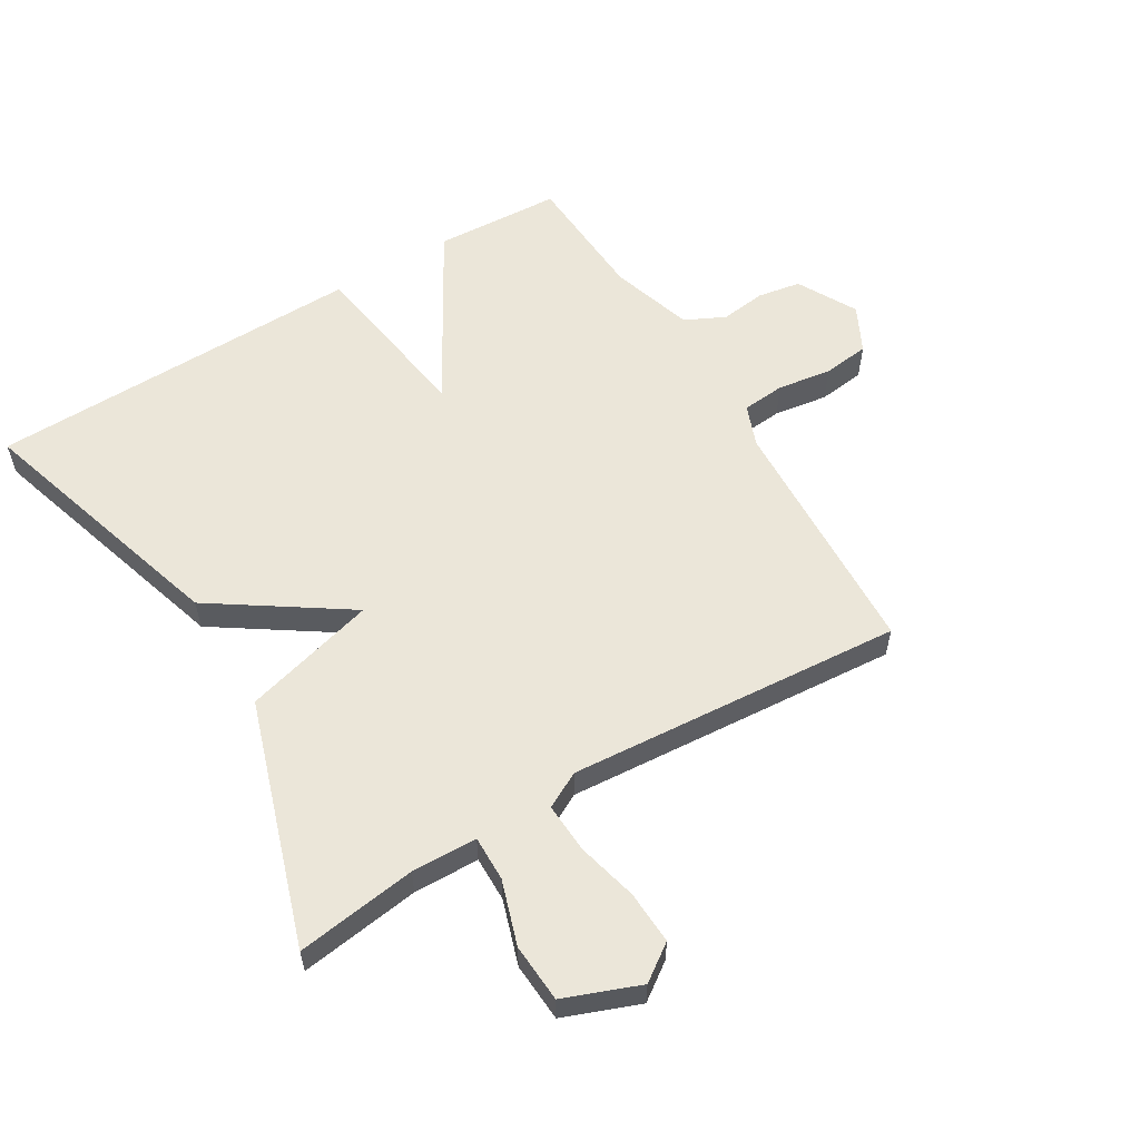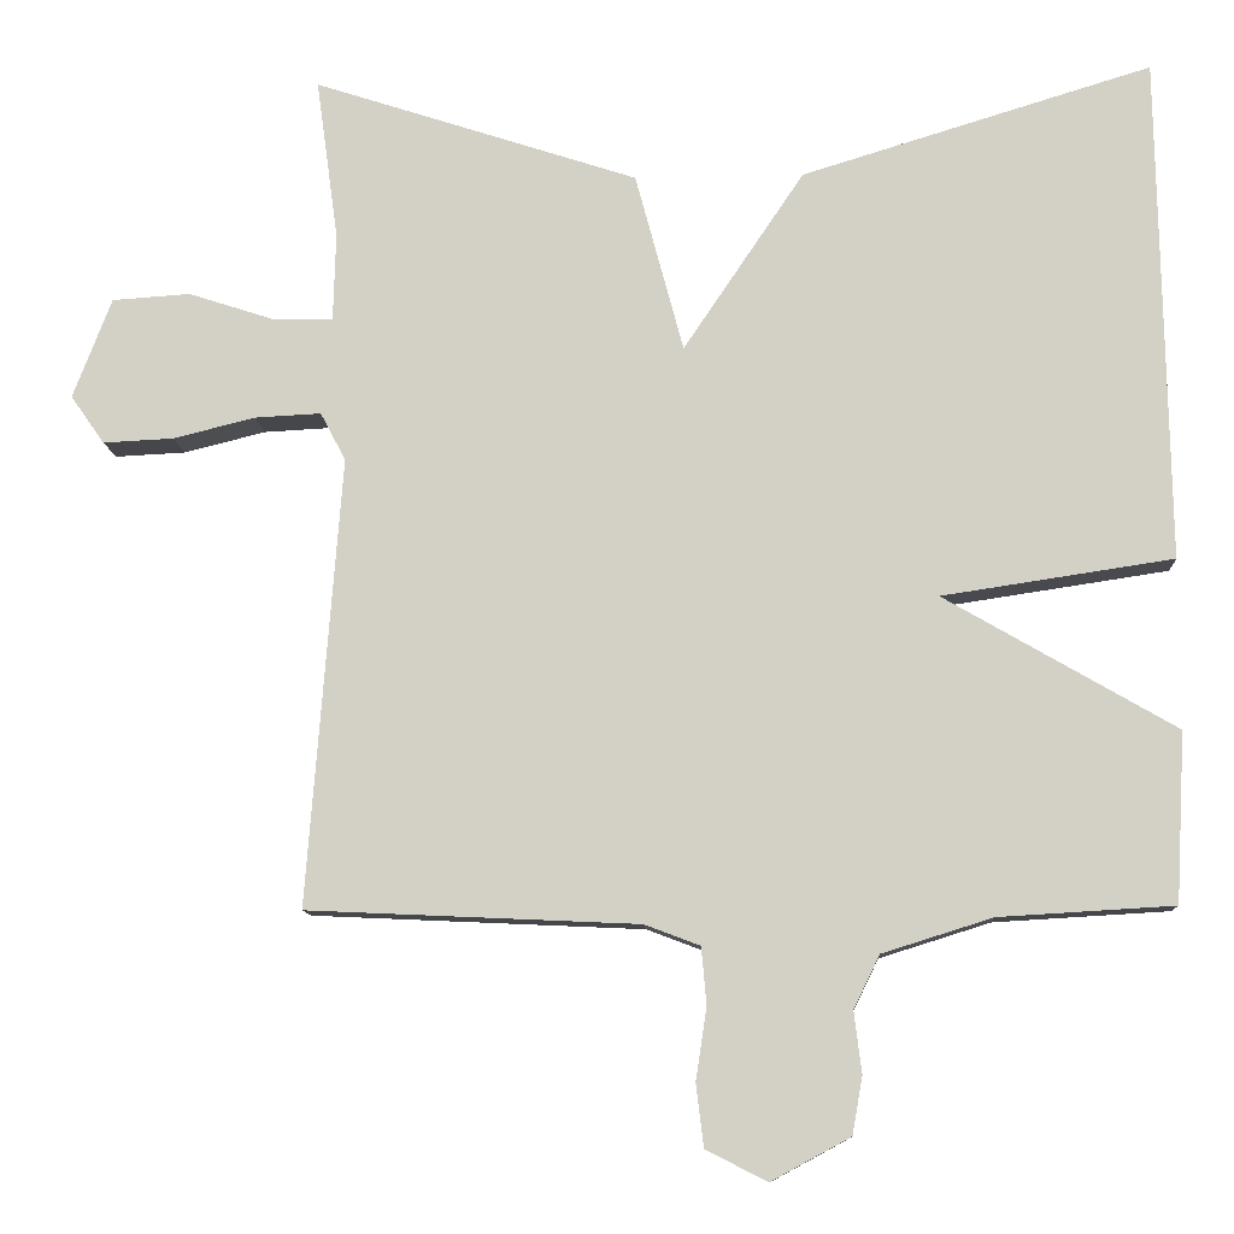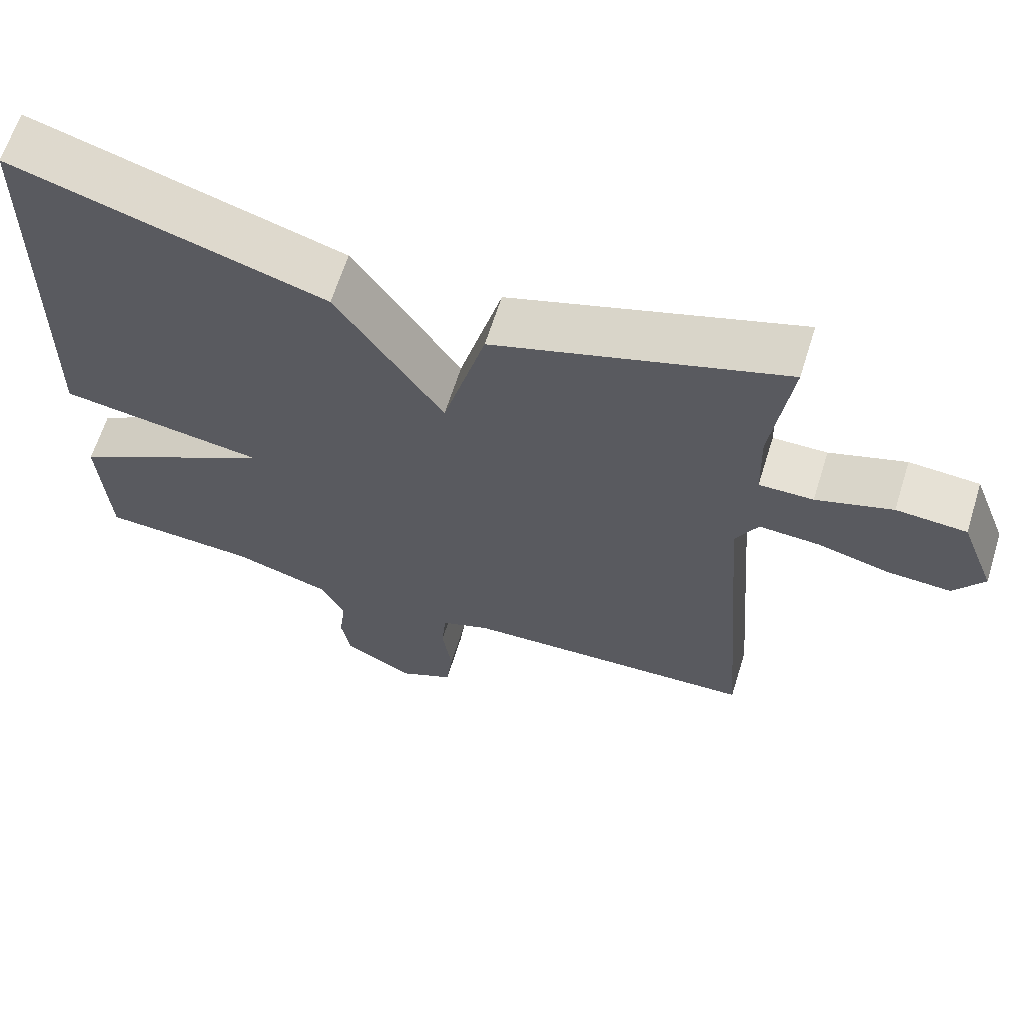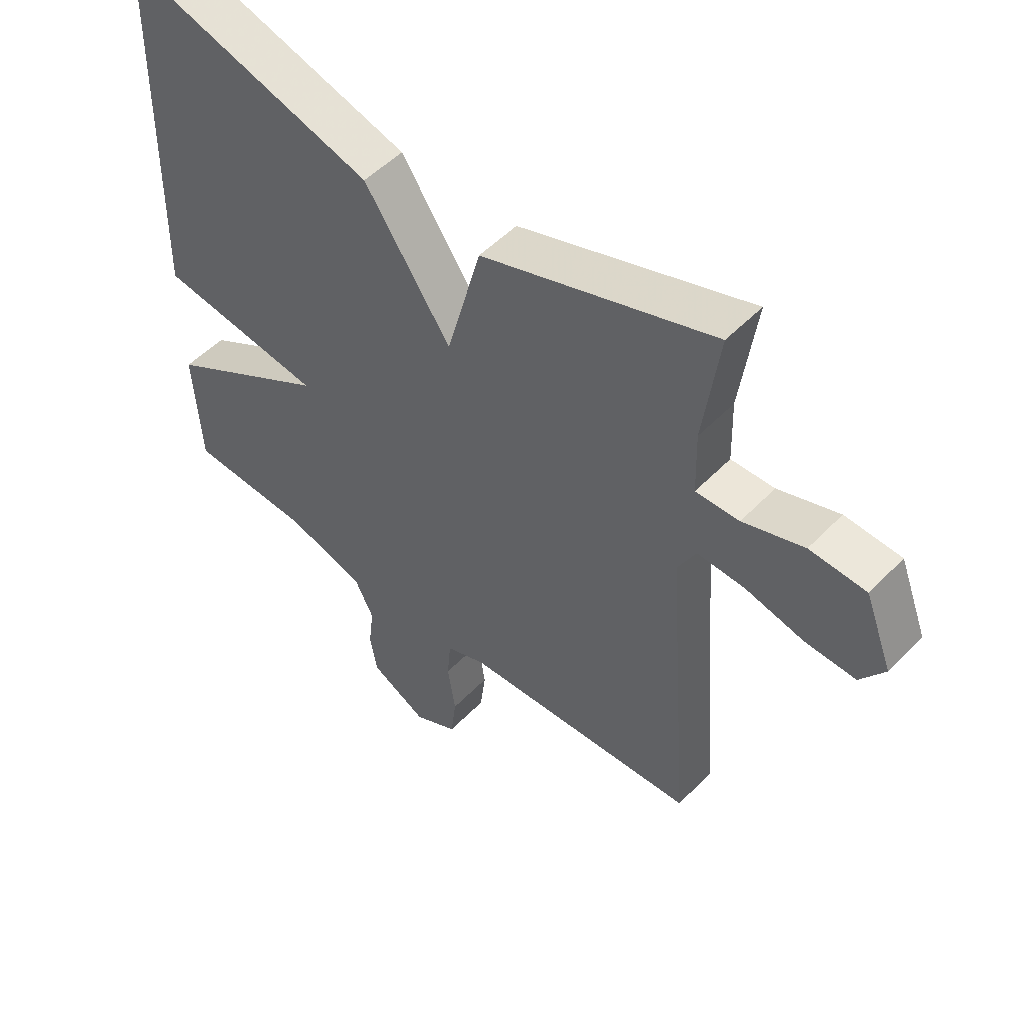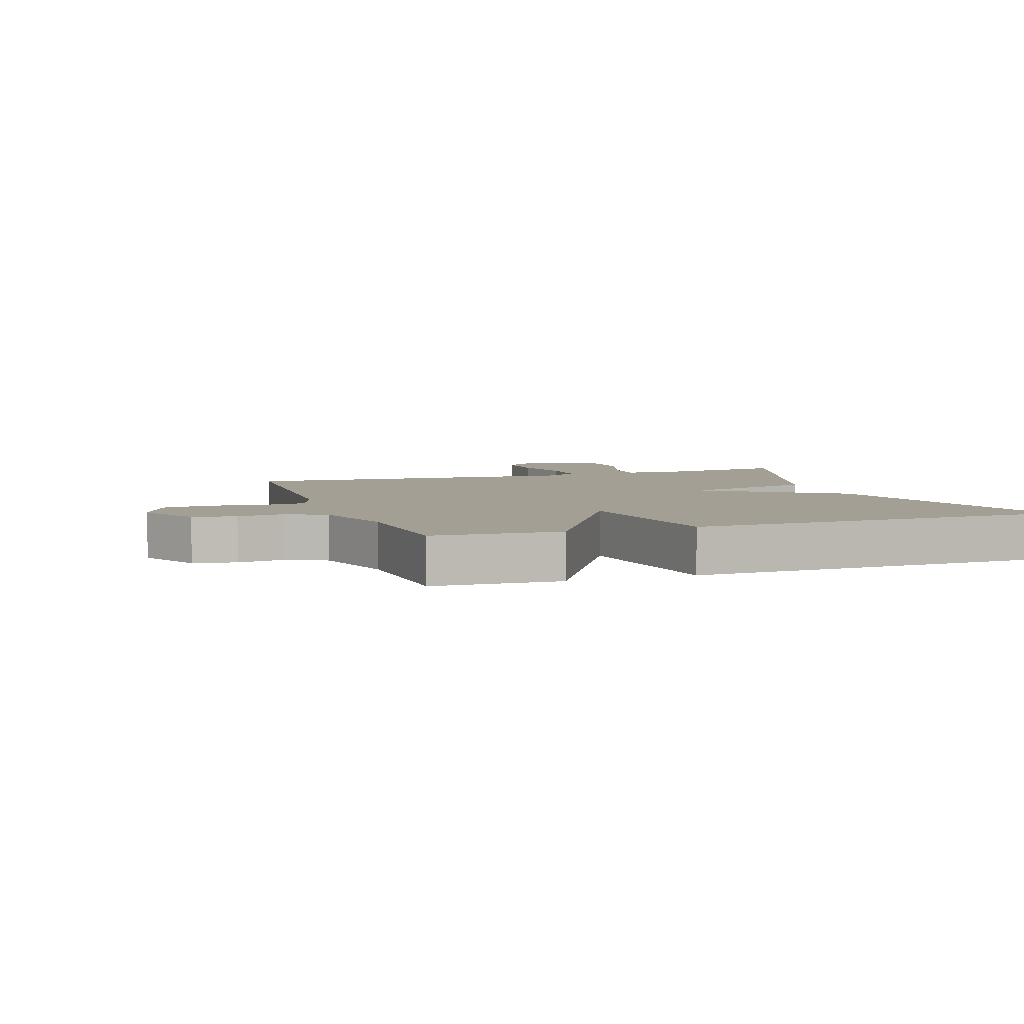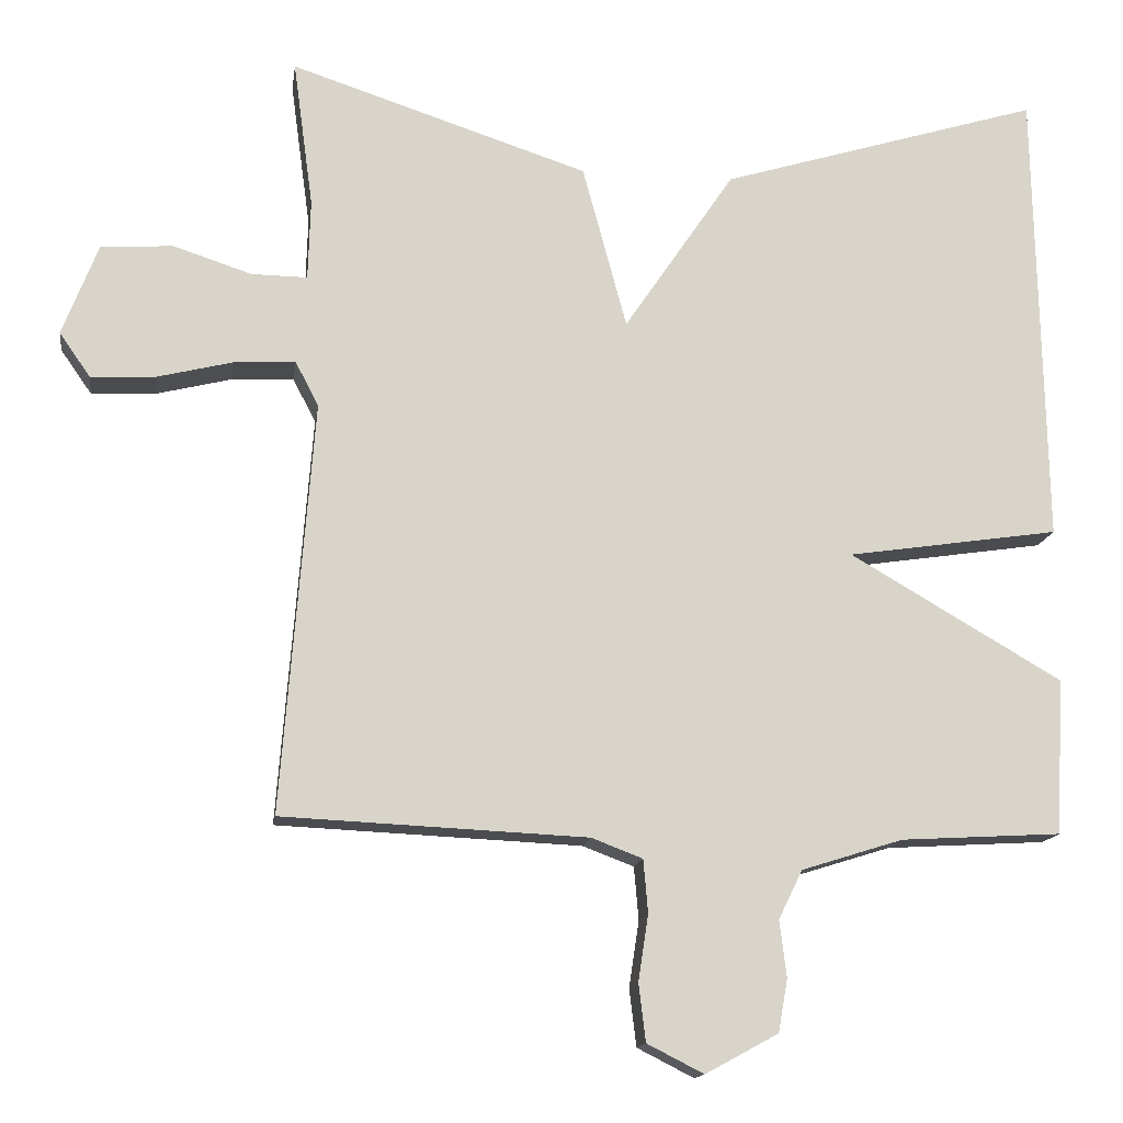
<metadata>
{"format":"obj","ext":"obj","renderer":"f3d","projection":"perspective","resolution":1024,"background":"white","views":[{"elev":57.6,"azim":58.9,"up":"+Y"},{"elev":-10.7,"azim":-176.7,"up":"+Z"},{"elev":64.3,"azim":17.4,"up":"+Z"},{"elev":51.5,"azim":42.1,"up":"+Z"},{"elev":5.4,"azim":-109.1,"up":"+Y"},{"elev":-14.5,"azim":171.9,"up":"+Z"}]}
</metadata>
<code>
v 0.5 0.07 -0.5
v 0.107 0.07 -0.518
v 0.041 0.07 -0.543
v 0.035 0.07 -0.611
v 0.048 0.07 -0.697
v 0.039 0.07 -0.771
v -0.034 0.07 -0.808
v -0.128 0.07 -0.757
v -0.14 0.07 -0.689
v -0.131 0.07 -0.616
v -0.162 0.07 -0.553
v -0.293 0.07 -0.512
v -0.5 0.07 -0.5
v -0.511 0.07 -0.299
v -0.237 0.07 -0.14
v -0.511 0.07 -0.099
v -0.5 0.07 0.5
v -0.085 0.07 0.374
v 0.058 0.07 0.162
v 0.115 0.07 0.374
v 0.5 0.07 0.5
v 0.474 0.07 0.309
v 0.477 0.07 0.205
v 0.549 0.07 0.206
v 0.65 0.07 0.239
v 0.743 0.07 0.233
v 0.789 0.07 0.114
v 0.749 0.07 0.057
v 0.665 0.07 0.061
v 0.568 0.07 0.085
v 0.489 0.07 0.089
v 0.459 0.07 0.032
v 0.5 0 -0.5
v 0.107 0 -0.518
v 0.041 0 -0.543
v 0.035 0 -0.611
v 0.048 0 -0.697
v 0.039 0 -0.771
v -0.034 0 -0.808
v -0.128 0 -0.757
v -0.14 0 -0.689
v -0.131 0 -0.616
v -0.162 0 -0.553
v -0.293 0 -0.512
v -0.5 0 -0.5
v -0.511 0 -0.299
v -0.237 0 -0.14
v -0.511 0 -0.099
v -0.5 0 0.5
v -0.085 0 0.374
v 0.058 0 0.162
v 0.115 0 0.374
v 0.5 0 0.5
v 0.474 0 0.309
v 0.477 0 0.205
v 0.549 0 0.206
v 0.65 0 0.239
v 0.743 0 0.233
v 0.789 0 0.114
v 0.749 0 0.057
v 0.665 0 0.061
v 0.568 0 0.085
v 0.489 0 0.089
v 0.459 0 0.032
f 28 29 30
f 27 28 30
f 26 27 30
f 25 26 30
f 24 25 30
f 23 24 30 31
f 19 20 21 22
f 19 22 23
f 17 18 19
f 16 17 19
f 15 16 19
f 23 31 32
f 19 23 32
f 15 19 32
f 32 1 2
f 15 32 2
f 14 15 2
f 13 14 2
f 12 13 2
f 8 9 10
f 7 8 10
f 6 7 10
f 5 6 10
f 4 5 10
f 3 4 10 11
f 2 3 11 12
f 62 61 60
f 62 60 59
f 62 59 58
f 62 58 57
f 62 57 56
f 63 62 56 55
f 54 53 52 51
f 55 54 51
f 51 50 49
f 51 49 48
f 51 48 47
f 64 63 55
f 64 55 51
f 64 51 47
f 34 33 64
f 34 64 47
f 34 47 46
f 34 46 45
f 34 45 44
f 42 41 40
f 42 40 39
f 42 39 38
f 42 38 37
f 42 37 36
f 43 42 36 35
f 44 43 35 34
f 1 33 34 2
f 2 34 35 3
f 3 35 36 4
f 4 36 37 5
f 5 37 38 6
f 6 38 39 7
f 7 39 40 8
f 8 40 41 9
f 9 41 42 10
f 10 42 43 11
f 11 43 44 12
f 12 44 45 13
f 13 45 46 14
f 14 46 47 15
f 15 47 48 16
f 16 48 49 17
f 17 49 50 18
f 18 50 51 19
f 19 51 52 20
f 20 52 53 21
f 21 53 54 22
f 22 54 55 23
f 23 55 56 24
f 24 56 57 25
f 25 57 58 26
f 26 58 59 27
f 27 59 60 28
f 28 60 61 29
f 29 61 62 30
f 30 62 63 31
f 31 63 64 32
f 32 64 33 1

</code>
